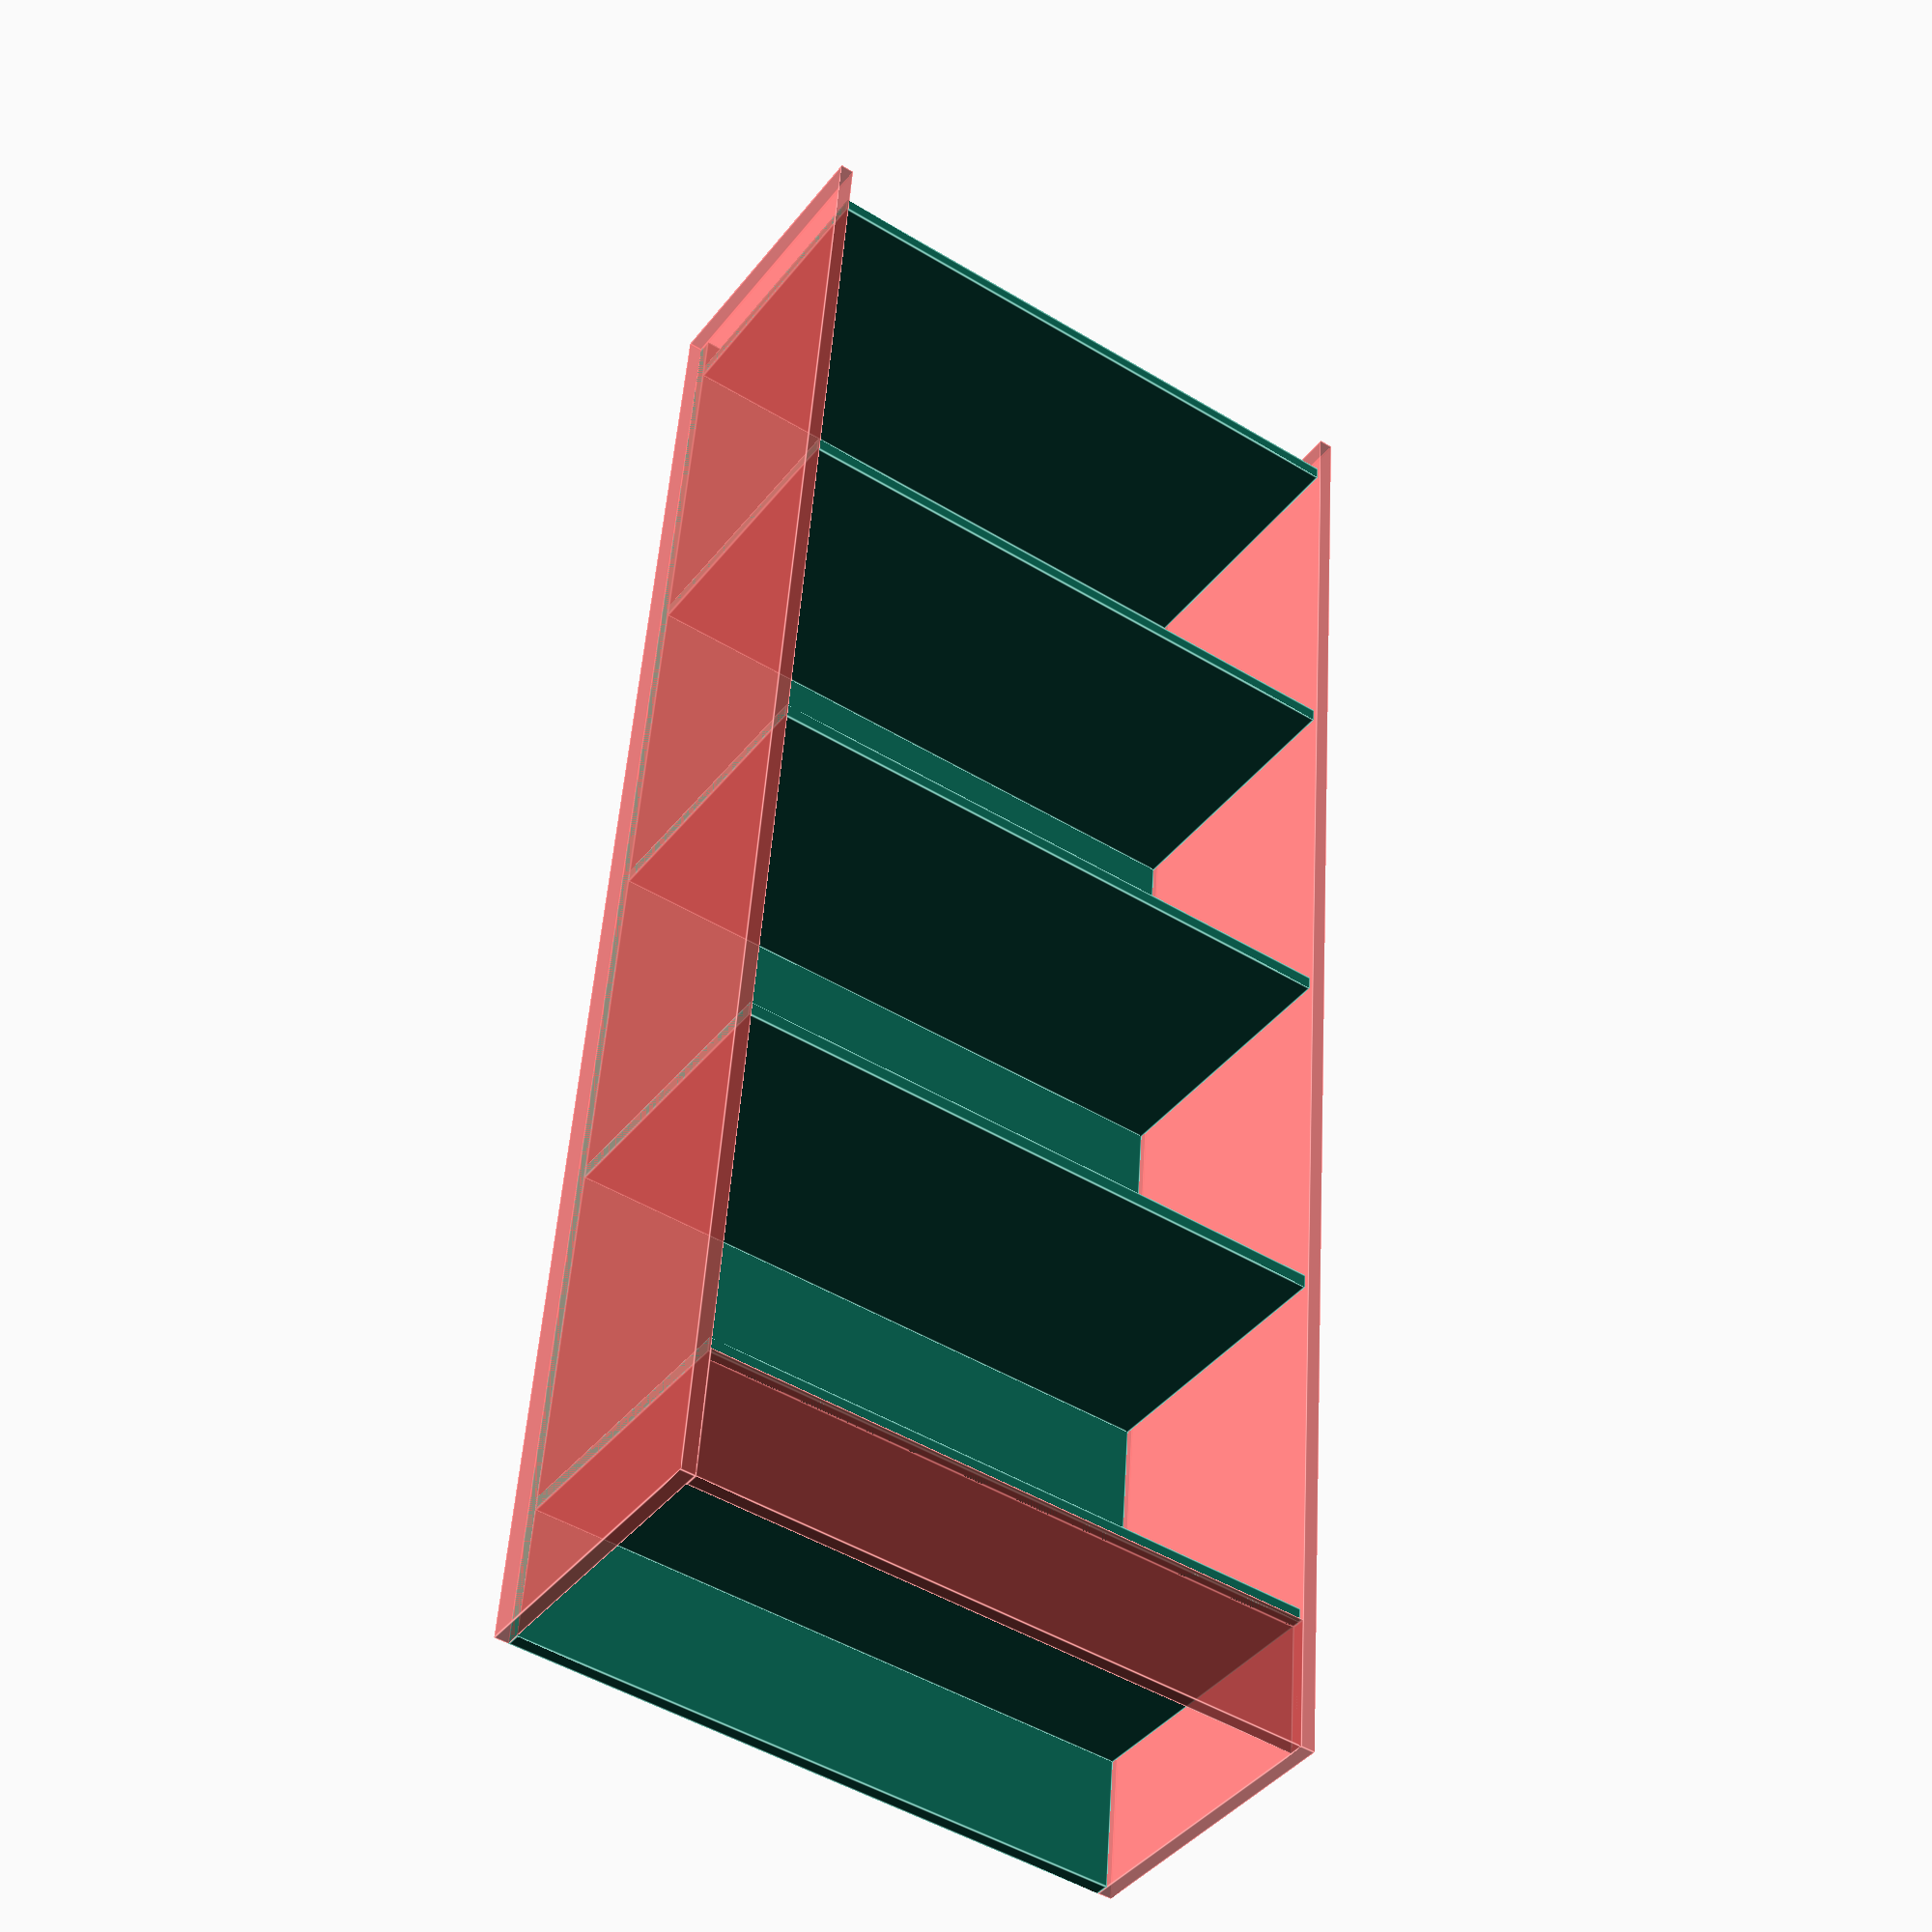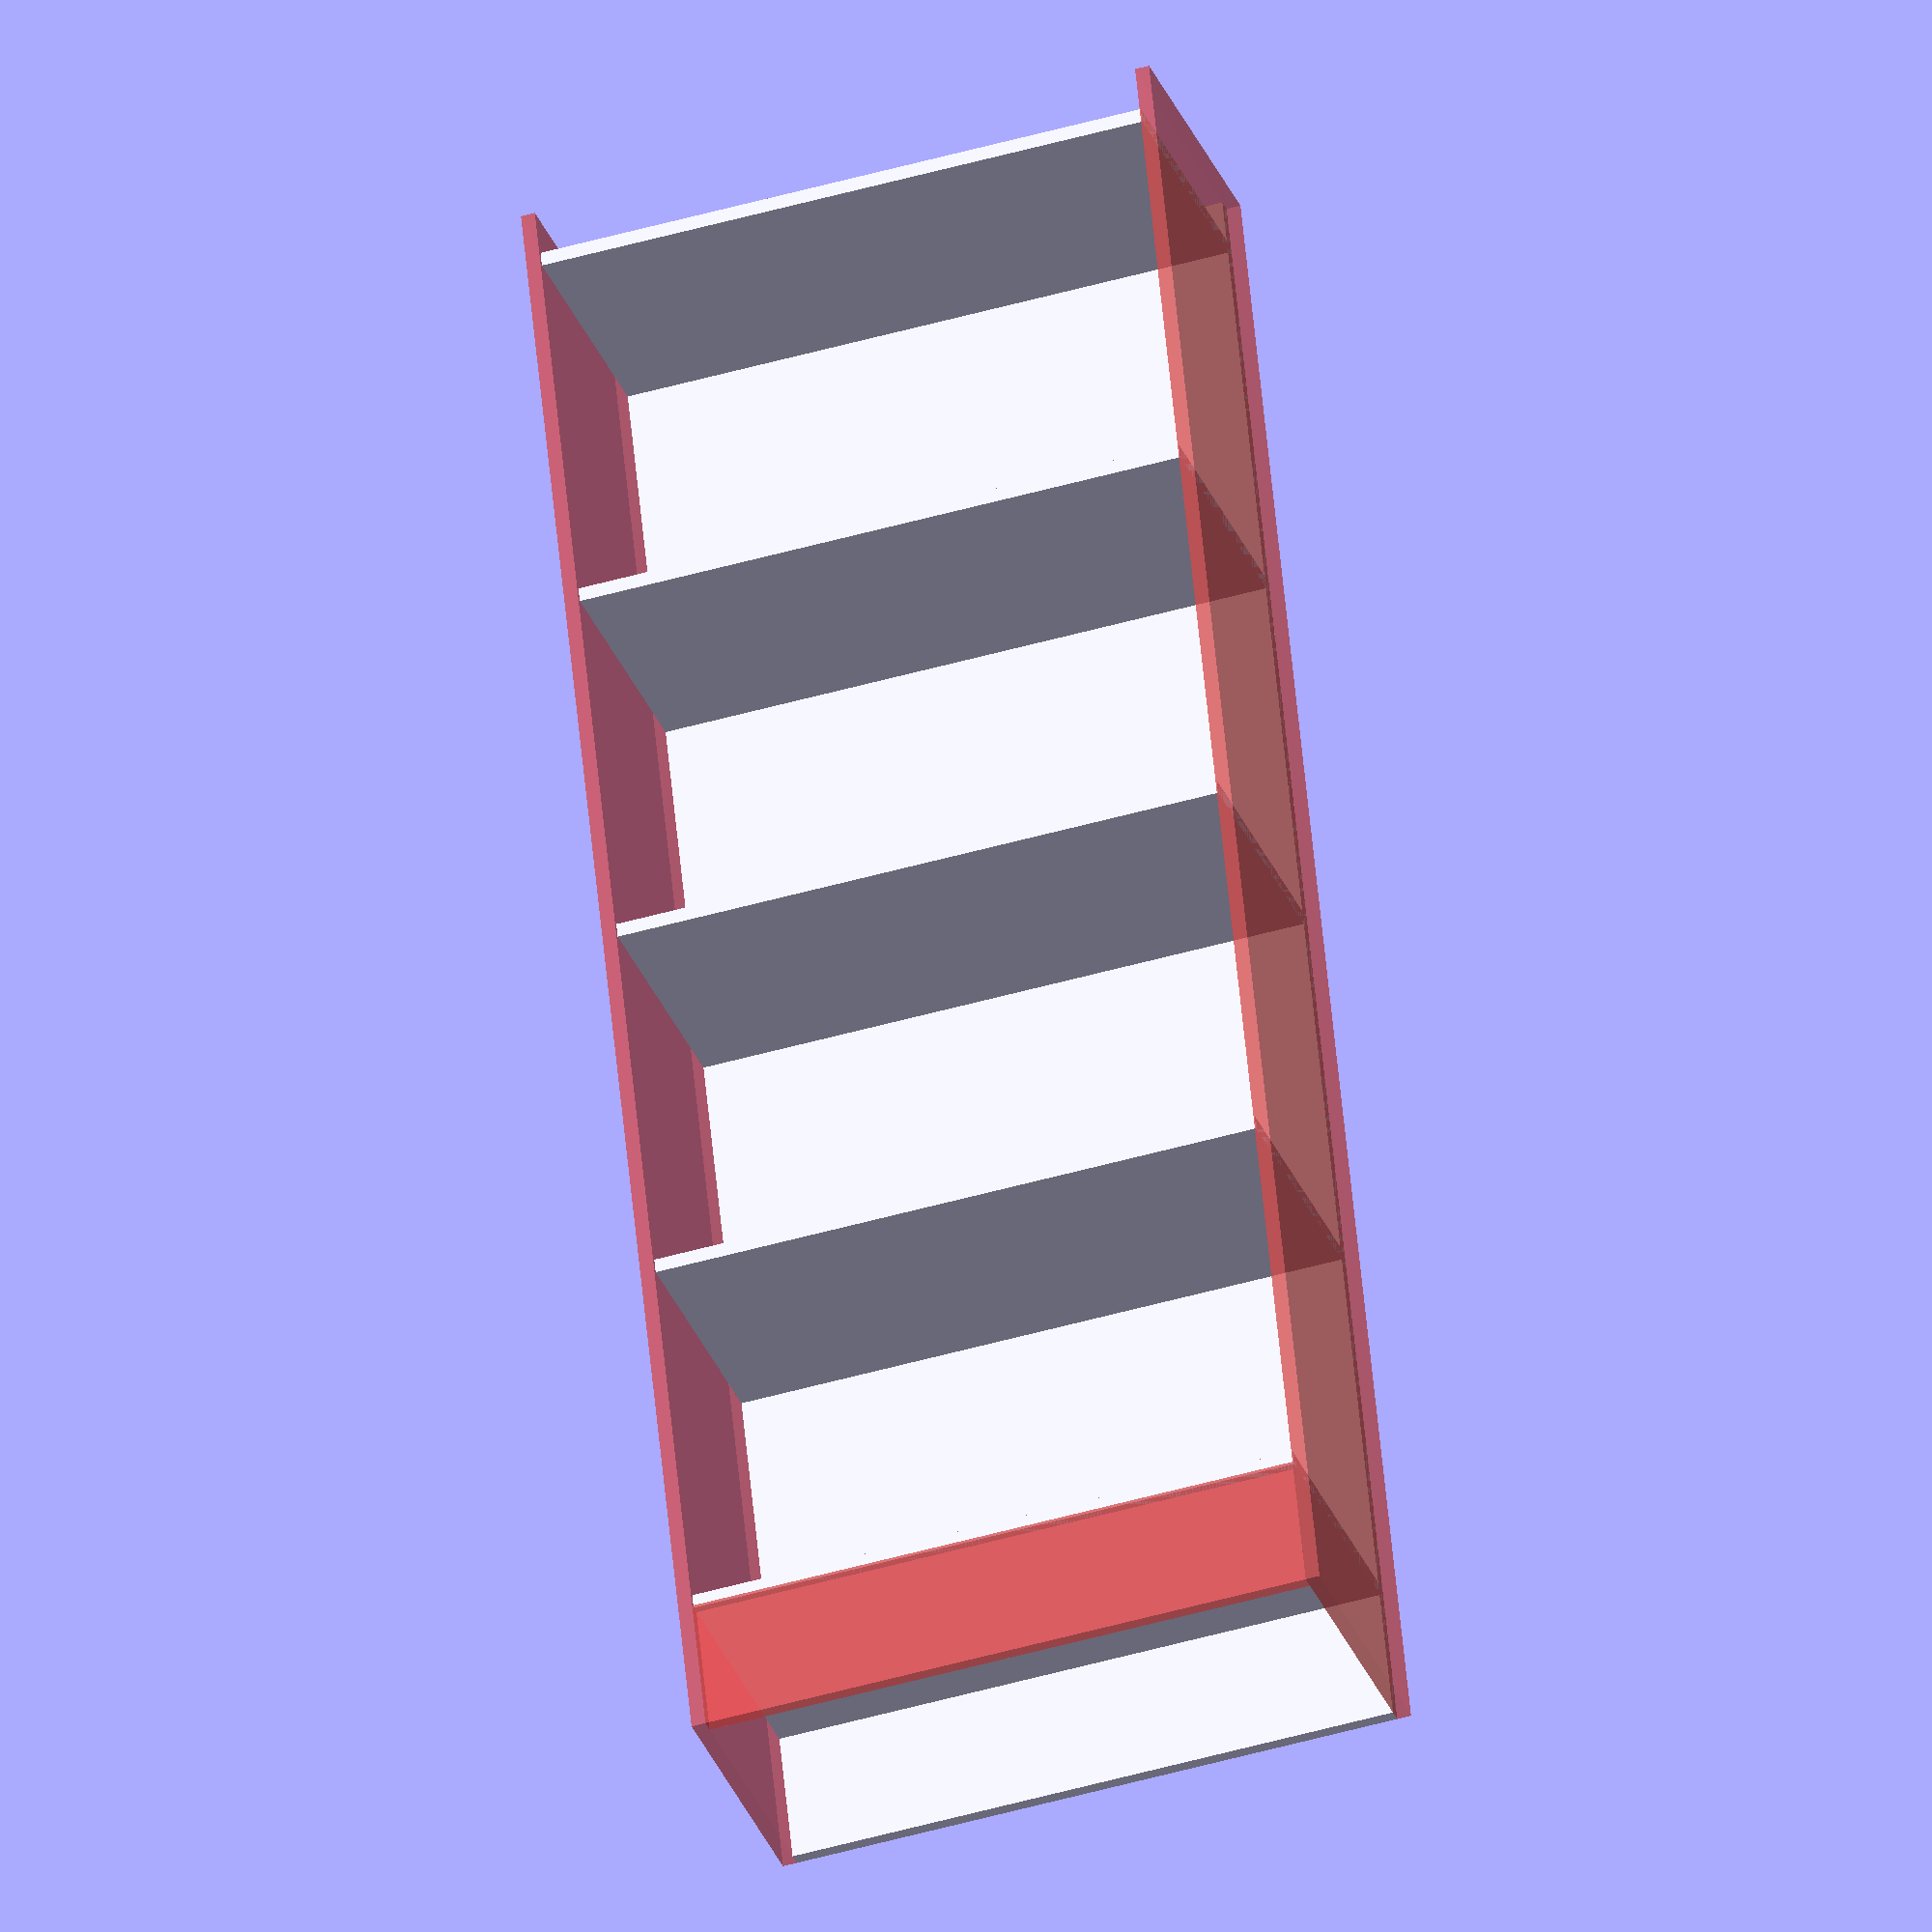
<openscad>
step = 400;
thickness = 15;
total_side = 320;
total_width = 650;
total_height = 1800;
height_kickplate = 140;

module Side(x) {
 translate([x, 0, 0]) {
  cube([ thickness
       , total_side
       , total_height], false);
 }
}

module Back() {
 translate([thickness, 0, 0]) {
  cube([ total_width
       , thickness
       , total_height], false);
 }
}

module Shelf(z) {
 side = 300;
 translate([ thickness
           , thickness
           , z]) {
  cube([ total_width
       , side
       , thickness], false);
 }
}

module Kickplate() {
 translate([ thickness
           , total_side - thickness
           , 0]) {
  cube([ total_width
       , thickness
       , height_kickplate], false);
 }
}

Back();
#Side(0);
#Side(650 + thickness);
#Kickplate();

for (k = [ height_kickplate
         : step
         : total_height
         ]) {
 Shelf(k);
}
</openscad>
<views>
elev=312.8 azim=325.8 roll=183.4 proj=p view=edges
elev=299.8 azim=17.2 roll=174.4 proj=o view=solid
</views>
